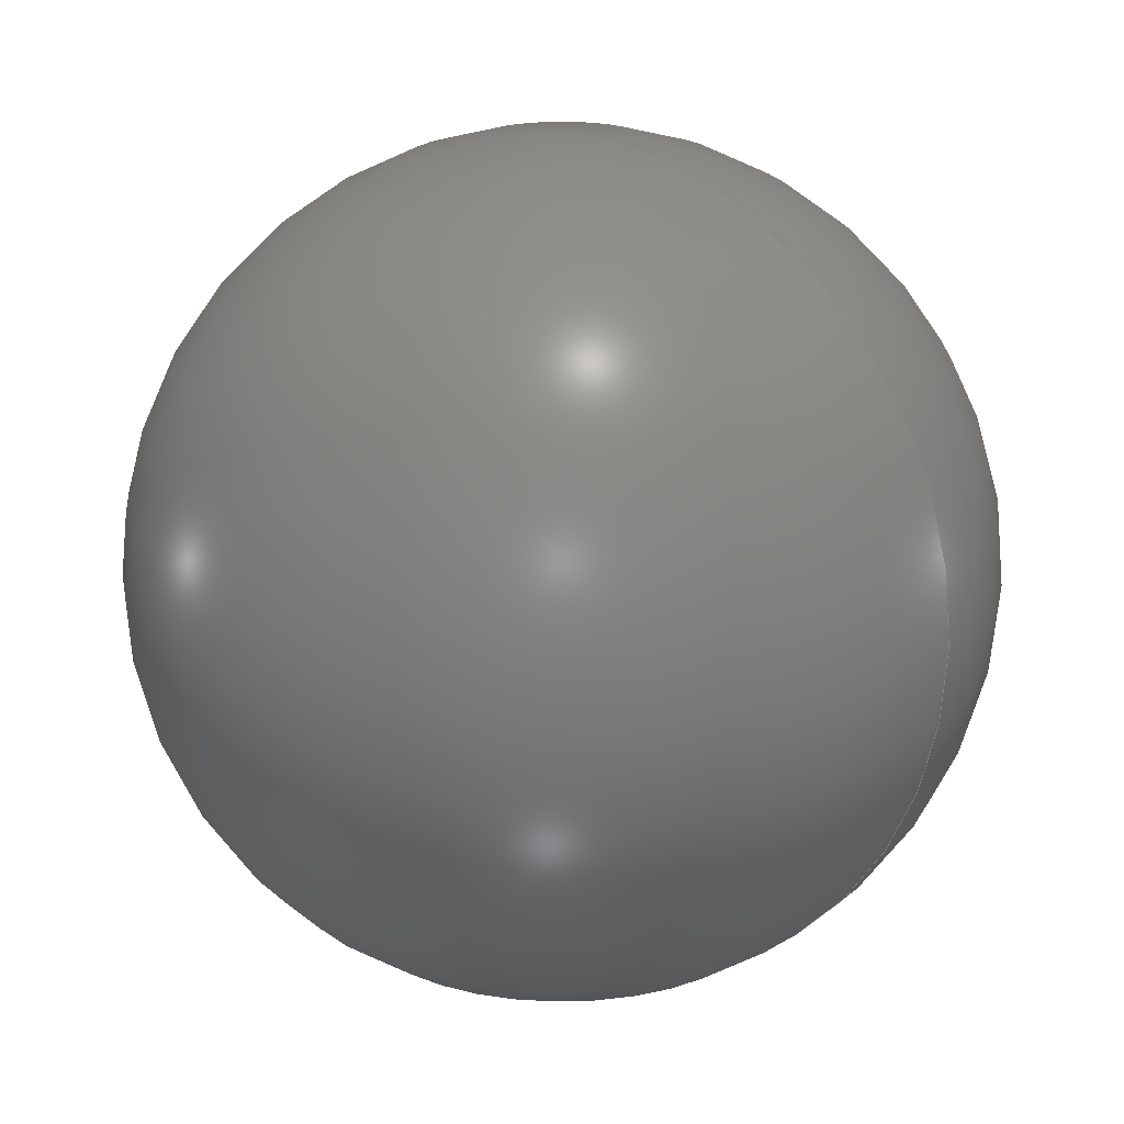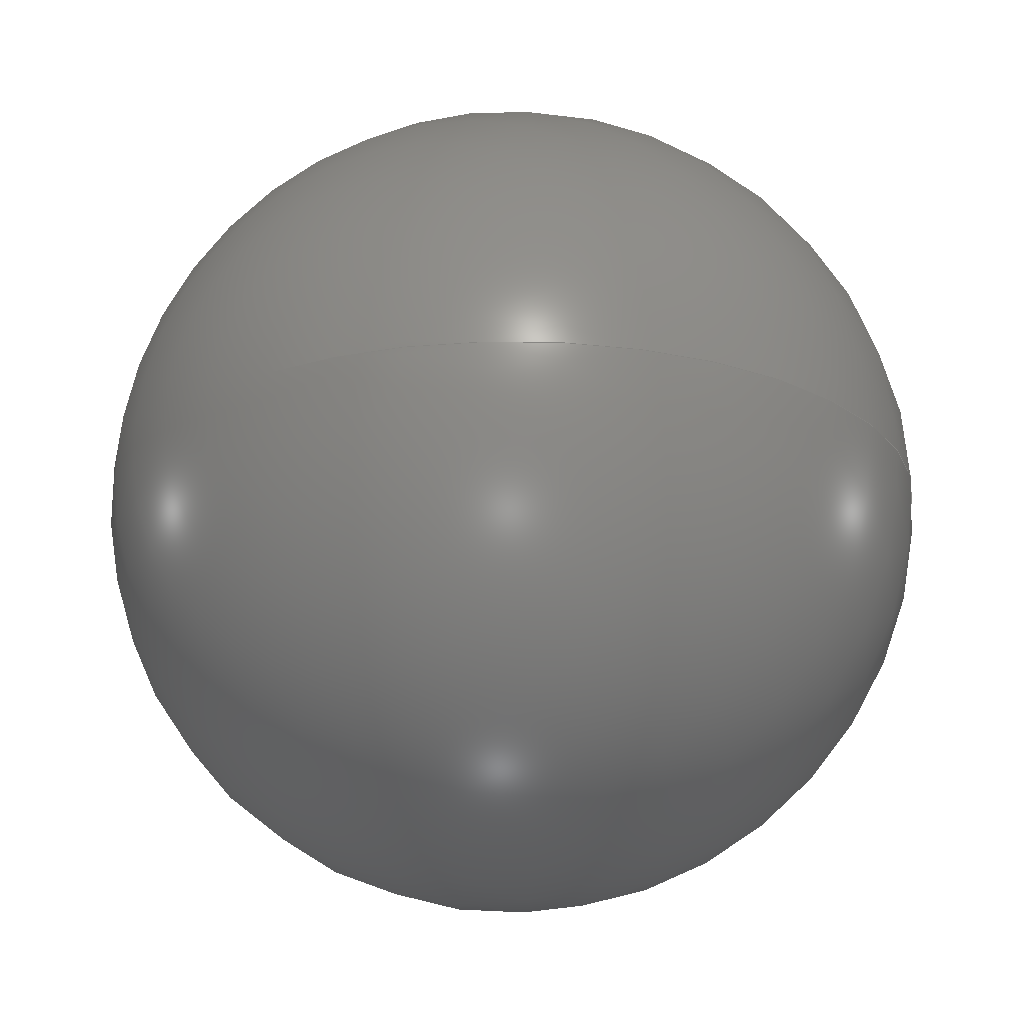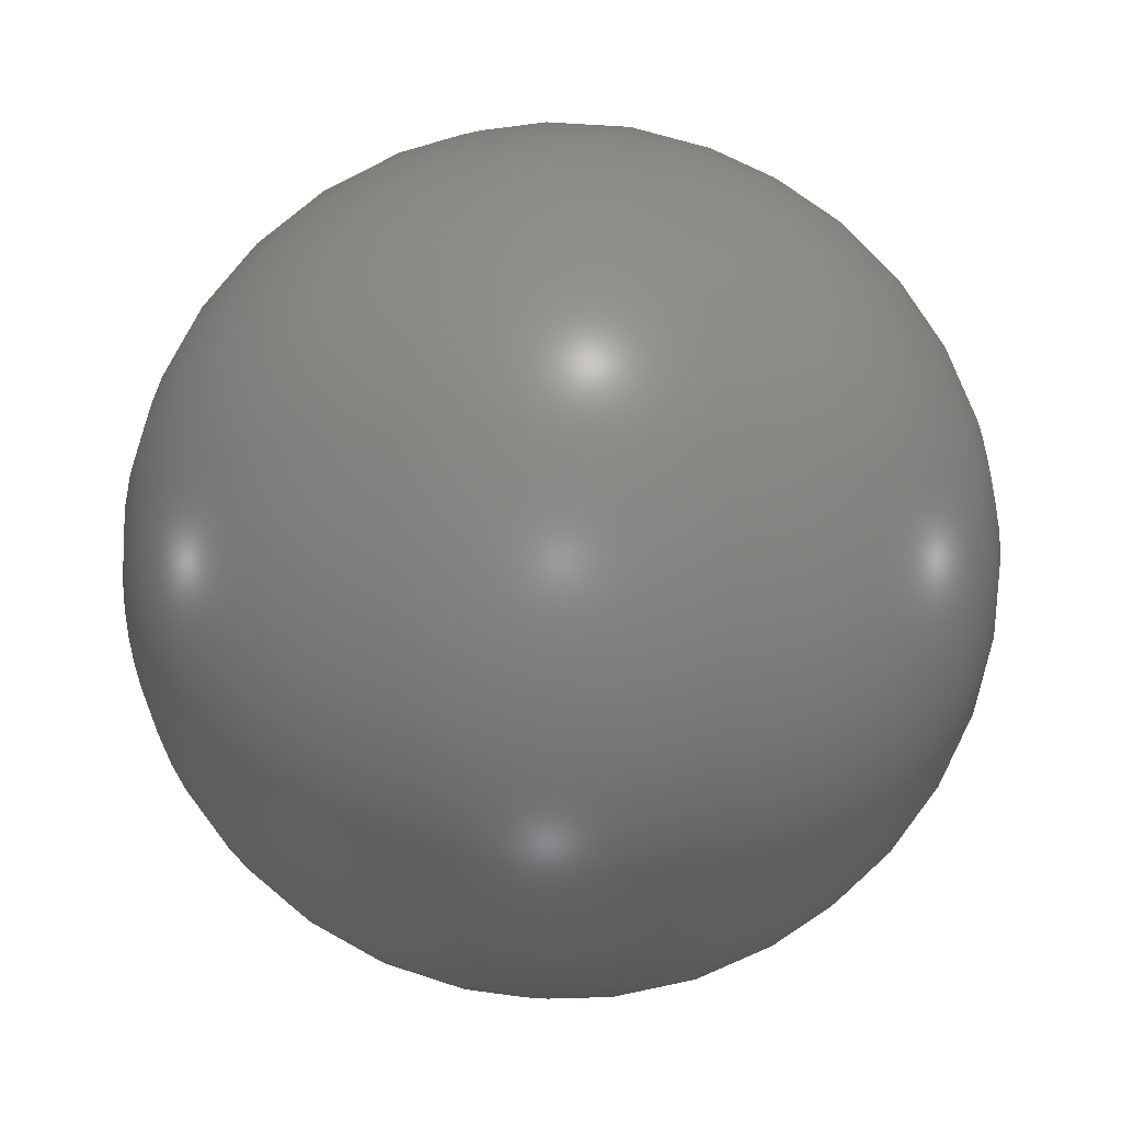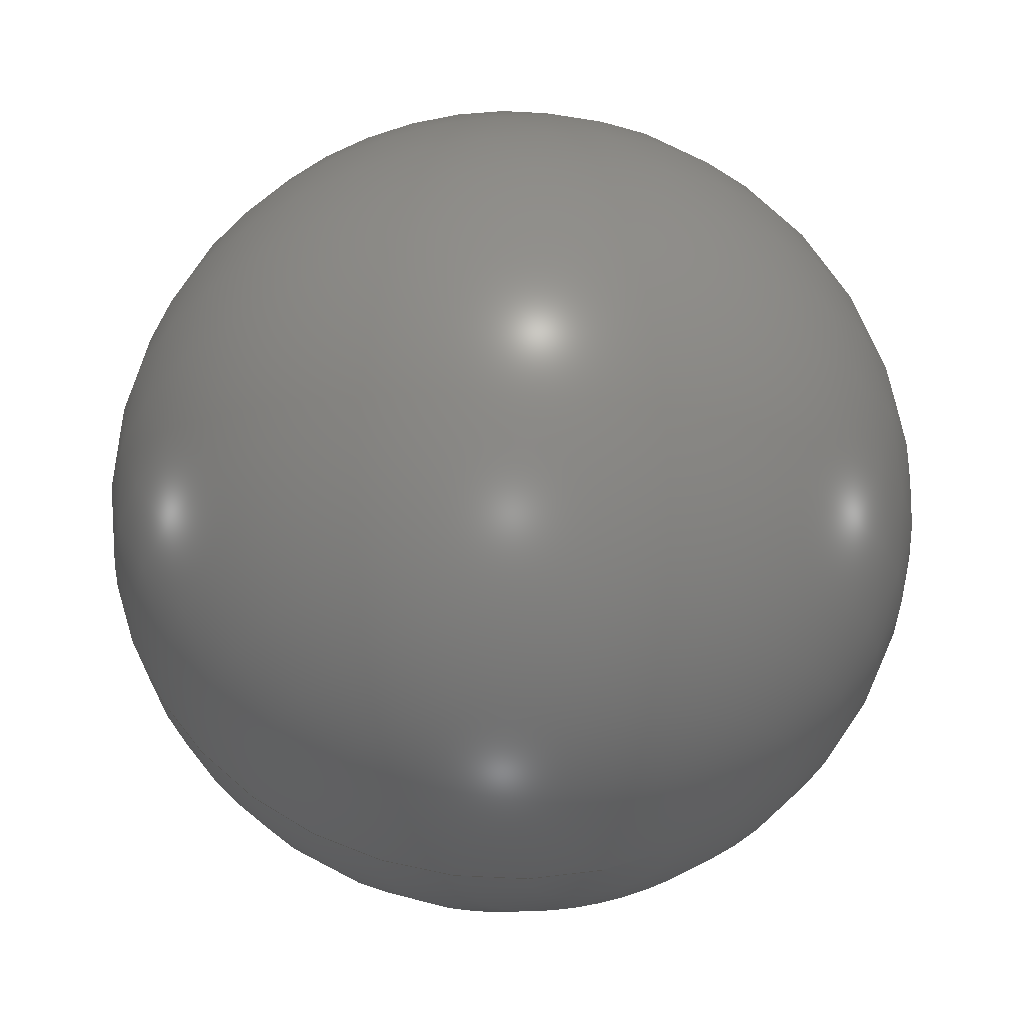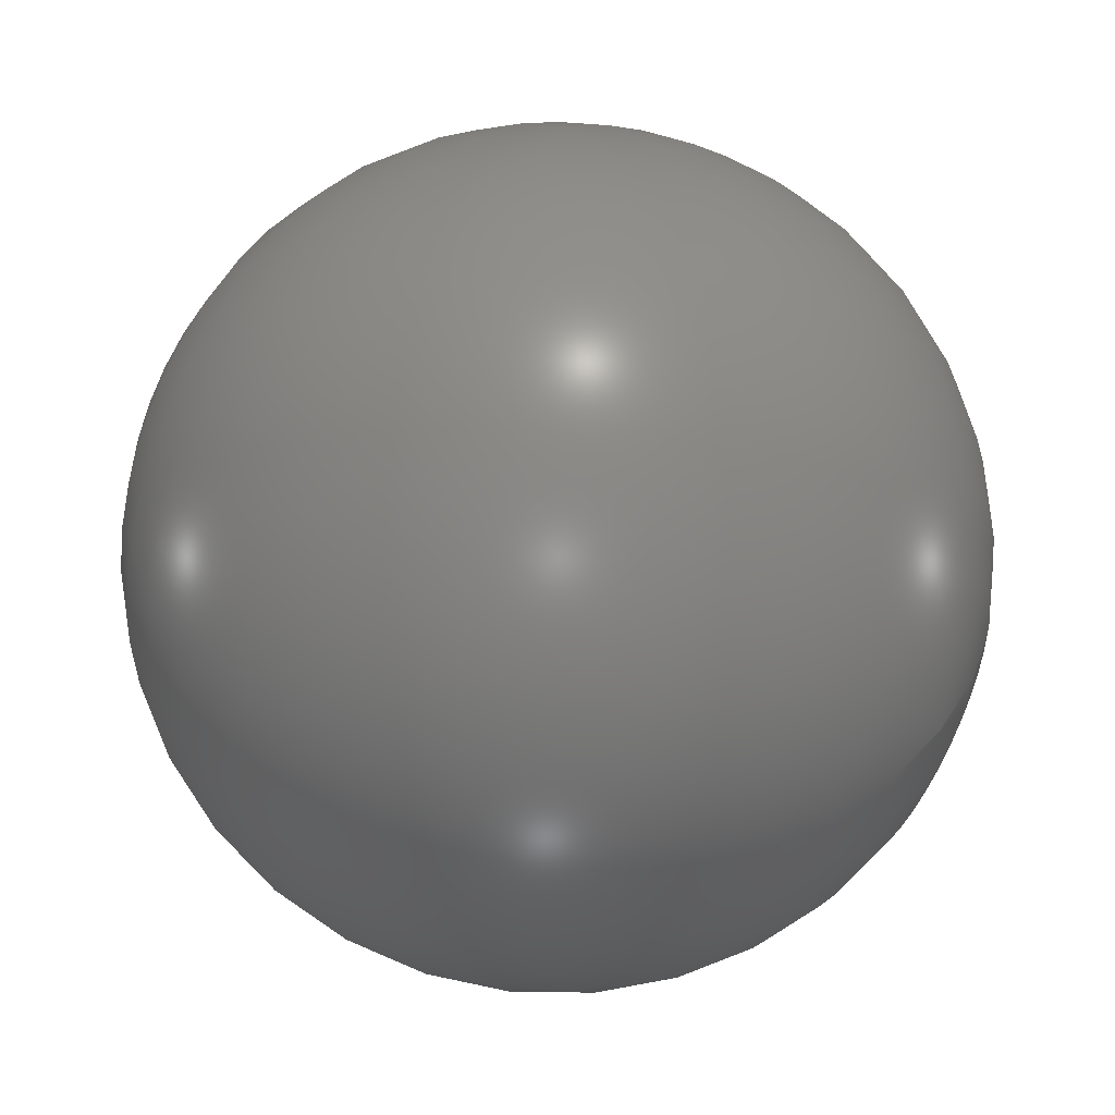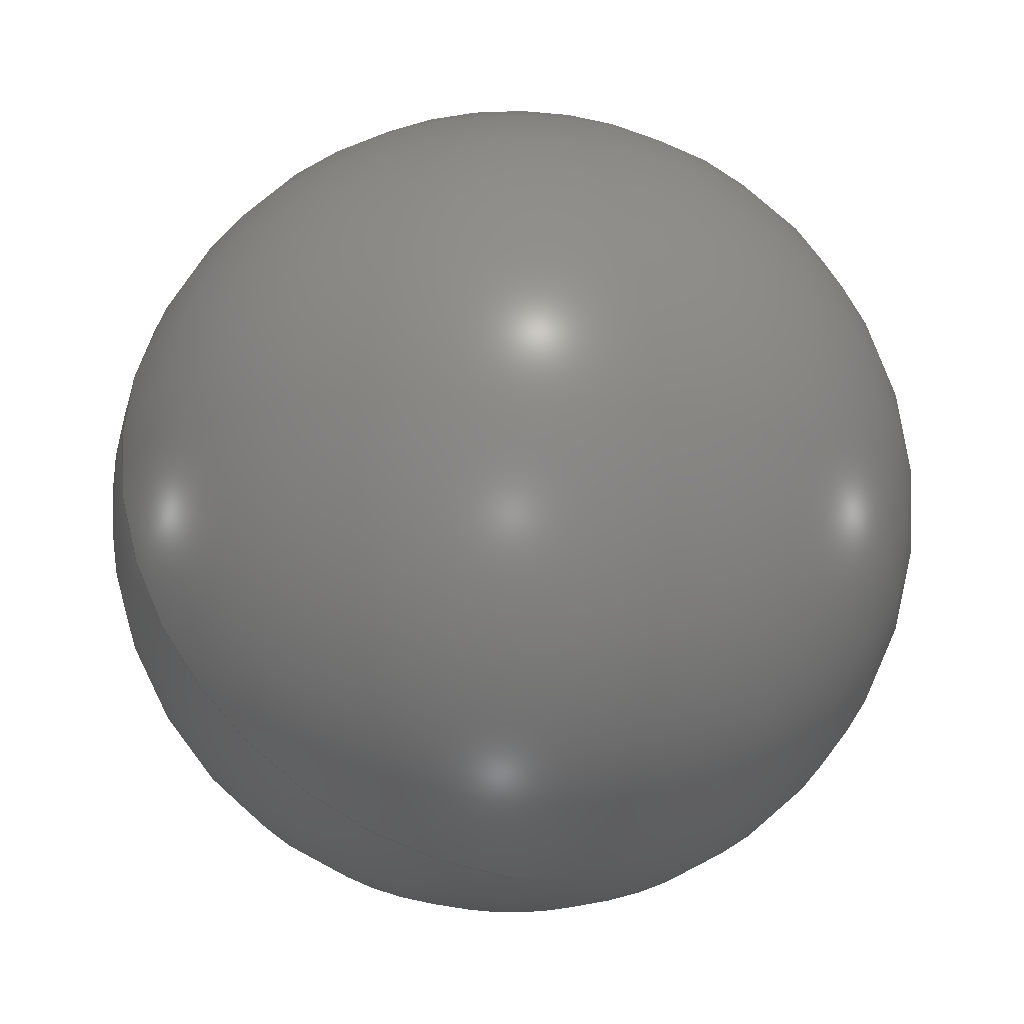
<metadata>
{"format":"step","ext":"step","renderer":"f3d","projection":"perspective","resolution":1024,"background":"white","views":[{"elev":18.3,"azim":35.4,"up":"+Z"},{"elev":-21.7,"azim":23.5,"up":"+Y"},{"elev":-33.6,"azim":-73.0,"up":"+Y"},{"elev":58.5,"azim":167.8,"up":"+Y"},{"elev":42.7,"azim":-56.4,"up":"+Y"},{"elev":-32.0,"azim":159.8,"up":"+Z"}]}
</metadata>
<code>
ISO-10303-21;
DATA;
#1 = APPLICATION_PROTOCOL_DEFINITION('international standard',
  'automotive_design',2000,#2);
#2 = APPLICATION_CONTEXT(
  'core data for automotive mechanical design processes');
#3 = SHAPE_DEFINITION_REPRESENTATION(#4,#10);
#4 = PRODUCT_DEFINITION_SHAPE('','',#5);
#5 = PRODUCT_DEFINITION('design','',#6,#9);
#6 = PRODUCT_DEFINITION_FORMATION('','',#7);
#7 = PRODUCT('Open CASCADE STEP translator 7.6 1',
  'Open CASCADE STEP translator 7.6 1','',(#8));
#8 = PRODUCT_CONTEXT('',#2,'mechanical');
#9 = PRODUCT_DEFINITION_CONTEXT('part definition',#2,'design');
#10 = SHAPE_REPRESENTATION('',(#11,#15,#19),#23);
#11 = AXIS2_PLACEMENT_3D('',#12,#13,#14);
#12 = CARTESIAN_POINT('',(0,0,0));
#13 = DIRECTION('',(0,0,1));
#14 = DIRECTION('',(1,0,-0));
#15 = AXIS2_PLACEMENT_3D('',#16,#17,#18);
#16 = CARTESIAN_POINT('',(0,0,0));
#17 = DIRECTION('',(0,0,1));
#18 = DIRECTION('',(1,0,-0));
#19 = AXIS2_PLACEMENT_3D('',#20,#21,#22);
#20 = CARTESIAN_POINT('',(0,0,0));
#21 = DIRECTION('',(0,0,1));
#22 = DIRECTION('',(1,0,-0));
#23 = ( GEOMETRIC_REPRESENTATION_CONTEXT(3) 
GLOBAL_UNCERTAINTY_ASSIGNED_CONTEXT((#27)) GLOBAL_UNIT_ASSIGNED_CONTEXT(
(#24,#25,#26)) REPRESENTATION_CONTEXT('Context #1',
  '3D Context with UNIT and UNCERTAINTY') );
#24 = ( LENGTH_UNIT() NAMED_UNIT(*) SI_UNIT(.MILLI.,.METRE.) );
#25 = ( NAMED_UNIT(*) PLANE_ANGLE_UNIT() SI_UNIT($,.RADIAN.) );
#26 = ( NAMED_UNIT(*) SI_UNIT($,.STERADIAN.) SOLID_ANGLE_UNIT() );
#27 = UNCERTAINTY_MEASURE_WITH_UNIT(LENGTH_MEASURE(1e-07),#24,
  'distance_accuracy_value','confusion accuracy');
#28 = PRODUCT_RELATED_PRODUCT_CATEGORY('part',$,(#7));
#29 = ADVANCED_BREP_SHAPE_REPRESENTATION('',(#11,#30),#42);
#30 = MANIFOLD_SOLID_BREP('',#31);
#31 = CLOSED_SHELL('',(#32));
#32 = ADVANCED_FACE('',(#33),#37,.T.);
#33 = FACE_BOUND('',#34,.T.);
#34 = VERTEX_LOOP('',#35);
#35 = VERTEX_POINT('',#36);
#36 = CARTESIAN_POINT('',(7.348e-16,-1.8e-31,-12));
#37 = SPHERICAL_SURFACE('',#38,12);
#38 = AXIS2_PLACEMENT_3D('',#39,#40,#41);
#39 = CARTESIAN_POINT('',(0,0,0));
#40 = DIRECTION('',(0,0,1));
#41 = DIRECTION('',(1,0,-0));
#42 = ( GEOMETRIC_REPRESENTATION_CONTEXT(3) 
GLOBAL_UNCERTAINTY_ASSIGNED_CONTEXT((#46)) GLOBAL_UNIT_ASSIGNED_CONTEXT(
(#43,#44,#45)) REPRESENTATION_CONTEXT('Context #1',
  '3D Context with UNIT and UNCERTAINTY') );
#43 = ( LENGTH_UNIT() NAMED_UNIT(*) SI_UNIT(.MILLI.,.METRE.) );
#44 = ( NAMED_UNIT(*) PLANE_ANGLE_UNIT() SI_UNIT($,.RADIAN.) );
#45 = ( NAMED_UNIT(*) SI_UNIT($,.STERADIAN.) SOLID_ANGLE_UNIT() );
#46 = UNCERTAINTY_MEASURE_WITH_UNIT(LENGTH_MEASURE(1e-07),#43,
  'distance_accuracy_value','confusion accuracy');
#47 = SHAPE_DEFINITION_REPRESENTATION(#48,#29);
#48 = PRODUCT_DEFINITION_SHAPE('','',#49);
#49 = PRODUCT_DEFINITION('design','',#50,#53);
#50 = PRODUCT_DEFINITION_FORMATION('','',#51);
#51 = PRODUCT('Open CASCADE STEP translator 7.6 1.1',
  'Open CASCADE STEP translator 7.6 1.1','',(#52));
#52 = PRODUCT_CONTEXT('',#2,'mechanical');
#53 = PRODUCT_DEFINITION_CONTEXT('part definition',#2,'design');
#54 = CONTEXT_DEPENDENT_SHAPE_REPRESENTATION(#55,#57);
#55 = ( REPRESENTATION_RELATIONSHIP('','',#29,#10) 
REPRESENTATION_RELATIONSHIP_WITH_TRANSFORMATION(#56) 
SHAPE_REPRESENTATION_RELATIONSHIP() );
#56 = ITEM_DEFINED_TRANSFORMATION('','',#11,#15);
#57 = PRODUCT_DEFINITION_SHAPE('Placement','Placement of an item',#58);
#58 = NEXT_ASSEMBLY_USAGE_OCCURRENCE('1','','',#5,#49,$);
#59 = PRODUCT_RELATED_PRODUCT_CATEGORY('part',$,(#51));
#60 = ADVANCED_BREP_SHAPE_REPRESENTATION('',(#11,#61),#73);
#61 = MANIFOLD_SOLID_BREP('',#62);
#62 = CLOSED_SHELL('',(#63));
#63 = ADVANCED_FACE('',(#64),#68,.T.);
#64 = FACE_BOUND('',#65,.T.);
#65 = VERTEX_LOOP('',#66);
#66 = VERTEX_POINT('',#67);
#67 = CARTESIAN_POINT('',(7.348e-16,-1.8e-31,-12));
#68 = SPHERICAL_SURFACE('',#69,12);
#69 = AXIS2_PLACEMENT_3D('',#70,#71,#72);
#70 = CARTESIAN_POINT('',(0,0,0));
#71 = DIRECTION('',(0,0,1));
#72 = DIRECTION('',(1,0,-0));
#73 = ( GEOMETRIC_REPRESENTATION_CONTEXT(3) 
GLOBAL_UNCERTAINTY_ASSIGNED_CONTEXT((#77)) GLOBAL_UNIT_ASSIGNED_CONTEXT(
(#74,#75,#76)) REPRESENTATION_CONTEXT('Context #1',
  '3D Context with UNIT and UNCERTAINTY') );
#74 = ( LENGTH_UNIT() NAMED_UNIT(*) SI_UNIT(.MILLI.,.METRE.) );
#75 = ( NAMED_UNIT(*) PLANE_ANGLE_UNIT() SI_UNIT($,.RADIAN.) );
#76 = ( NAMED_UNIT(*) SI_UNIT($,.STERADIAN.) SOLID_ANGLE_UNIT() );
#77 = UNCERTAINTY_MEASURE_WITH_UNIT(LENGTH_MEASURE(1e-07),#74,
  'distance_accuracy_value','confusion accuracy');
#78 = SHAPE_DEFINITION_REPRESENTATION(#79,#60);
#79 = PRODUCT_DEFINITION_SHAPE('','',#80);
#80 = PRODUCT_DEFINITION('design','',#81,#84);
#81 = PRODUCT_DEFINITION_FORMATION('','',#82);
#82 = PRODUCT('Open CASCADE STEP translator 7.6 1.2',
  'Open CASCADE STEP translator 7.6 1.2','',(#83));
#83 = PRODUCT_CONTEXT('',#2,'mechanical');
#84 = PRODUCT_DEFINITION_CONTEXT('part definition',#2,'design');
#85 = CONTEXT_DEPENDENT_SHAPE_REPRESENTATION(#86,#88);
#86 = ( REPRESENTATION_RELATIONSHIP('','',#60,#10) 
REPRESENTATION_RELATIONSHIP_WITH_TRANSFORMATION(#87) 
SHAPE_REPRESENTATION_RELATIONSHIP() );
#87 = ITEM_DEFINED_TRANSFORMATION('','',#11,#19);
#88 = PRODUCT_DEFINITION_SHAPE('Placement','Placement of an item',#89);
#89 = NEXT_ASSEMBLY_USAGE_OCCURRENCE('2','','',#5,#80,$);
#90 = PRODUCT_RELATED_PRODUCT_CATEGORY('part',$,(#82));
ENDSEC;
END-ISO-10303-21;

</code>
